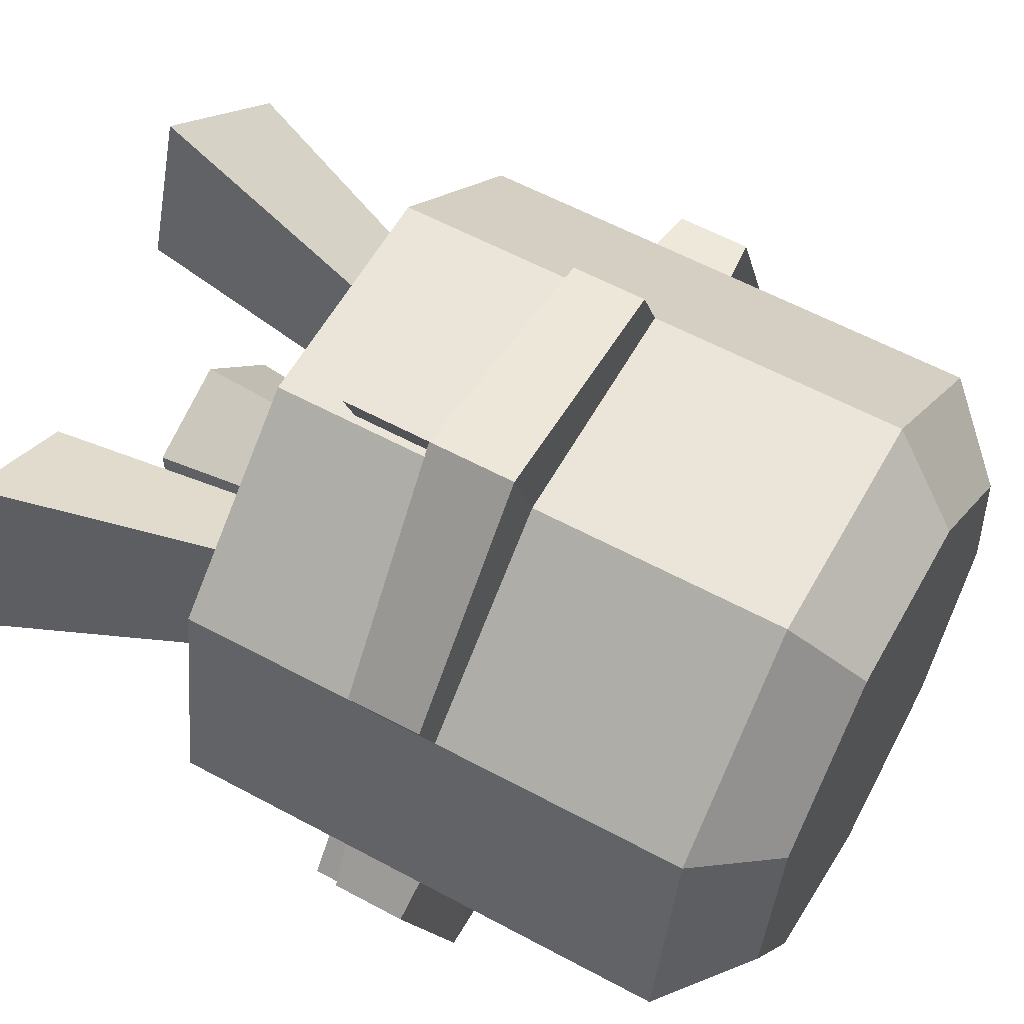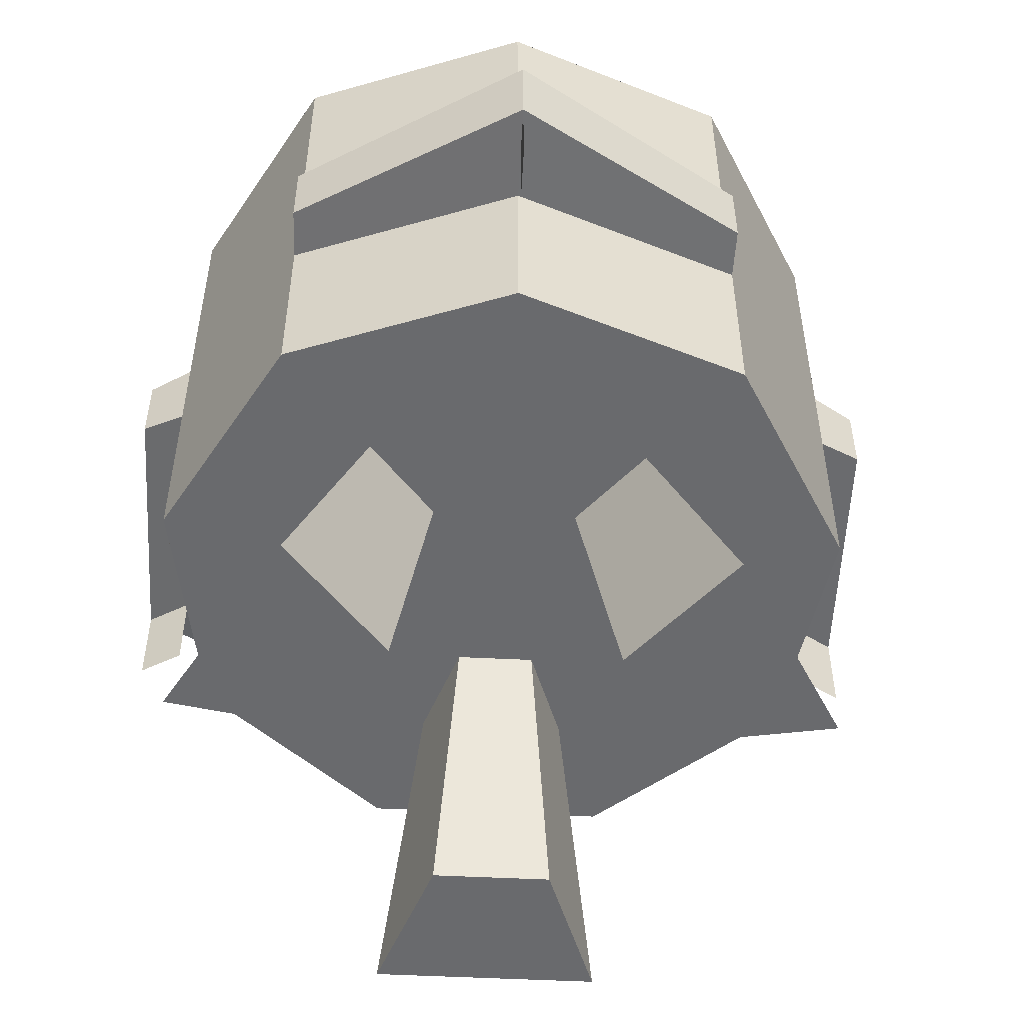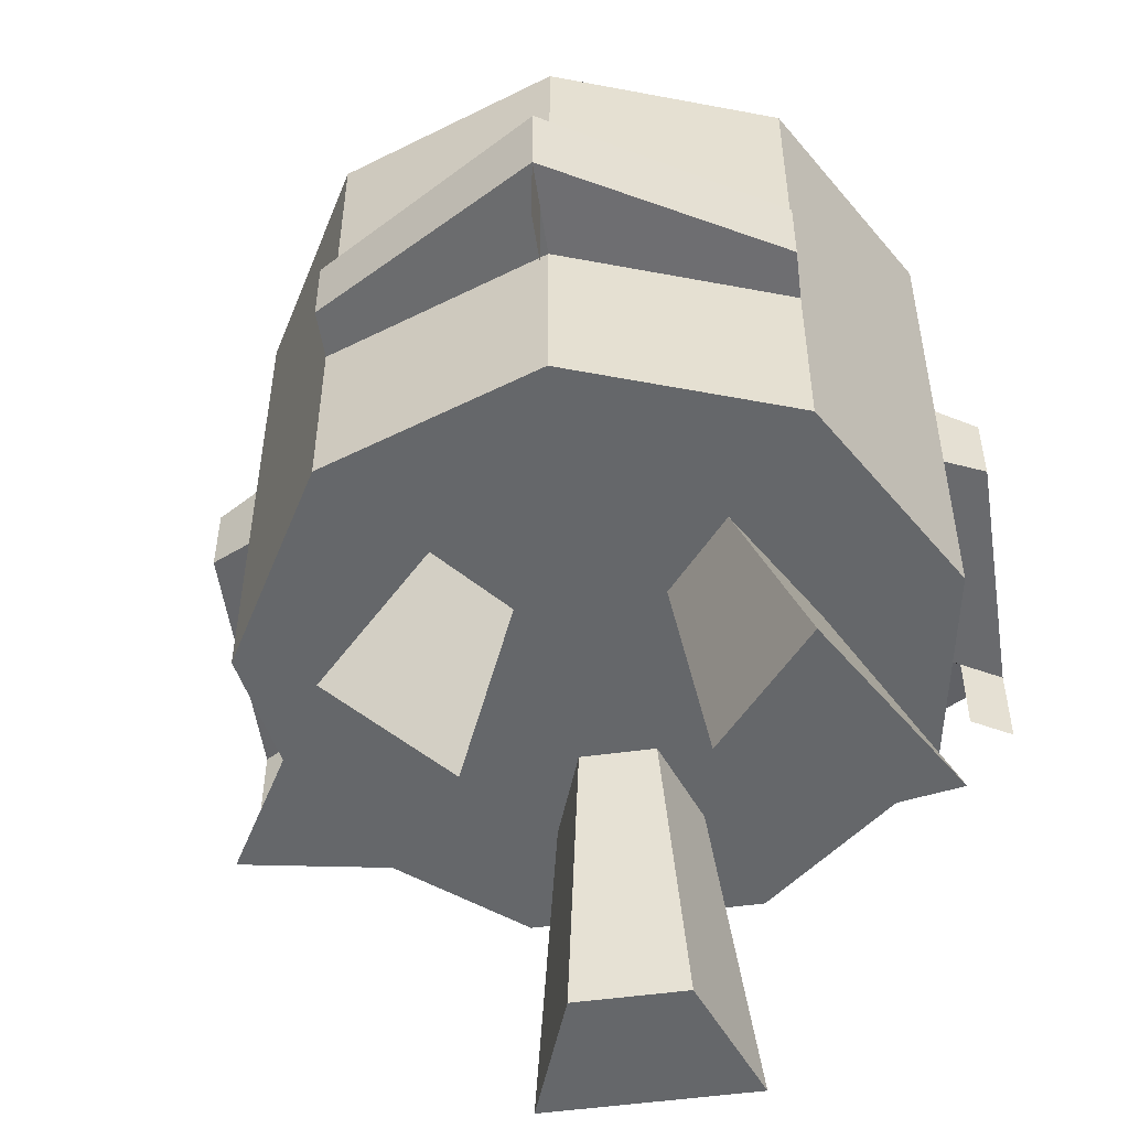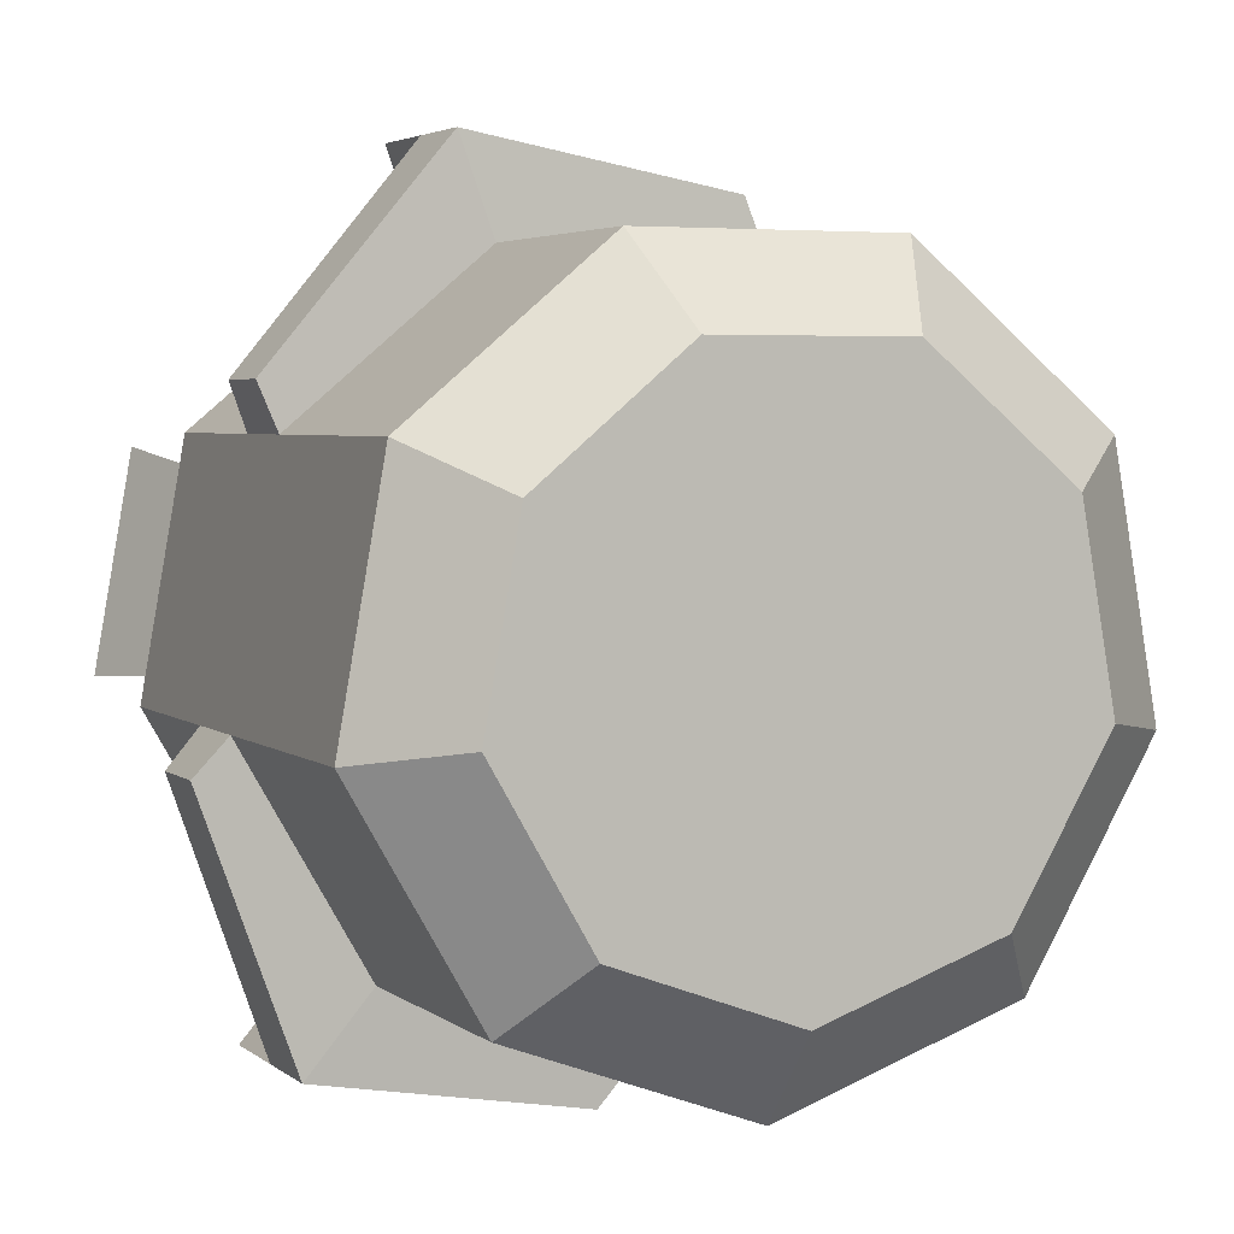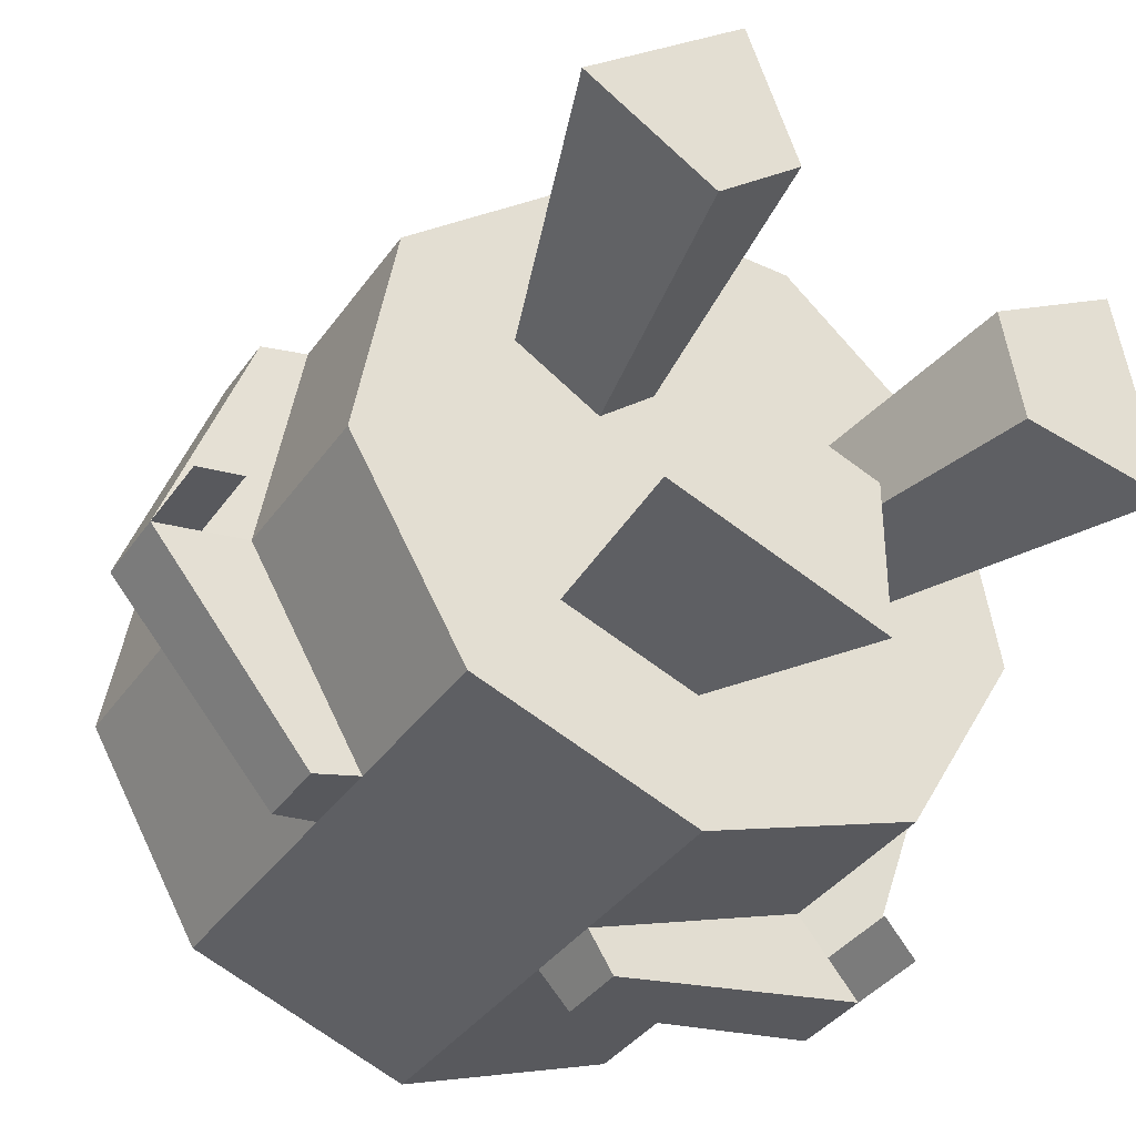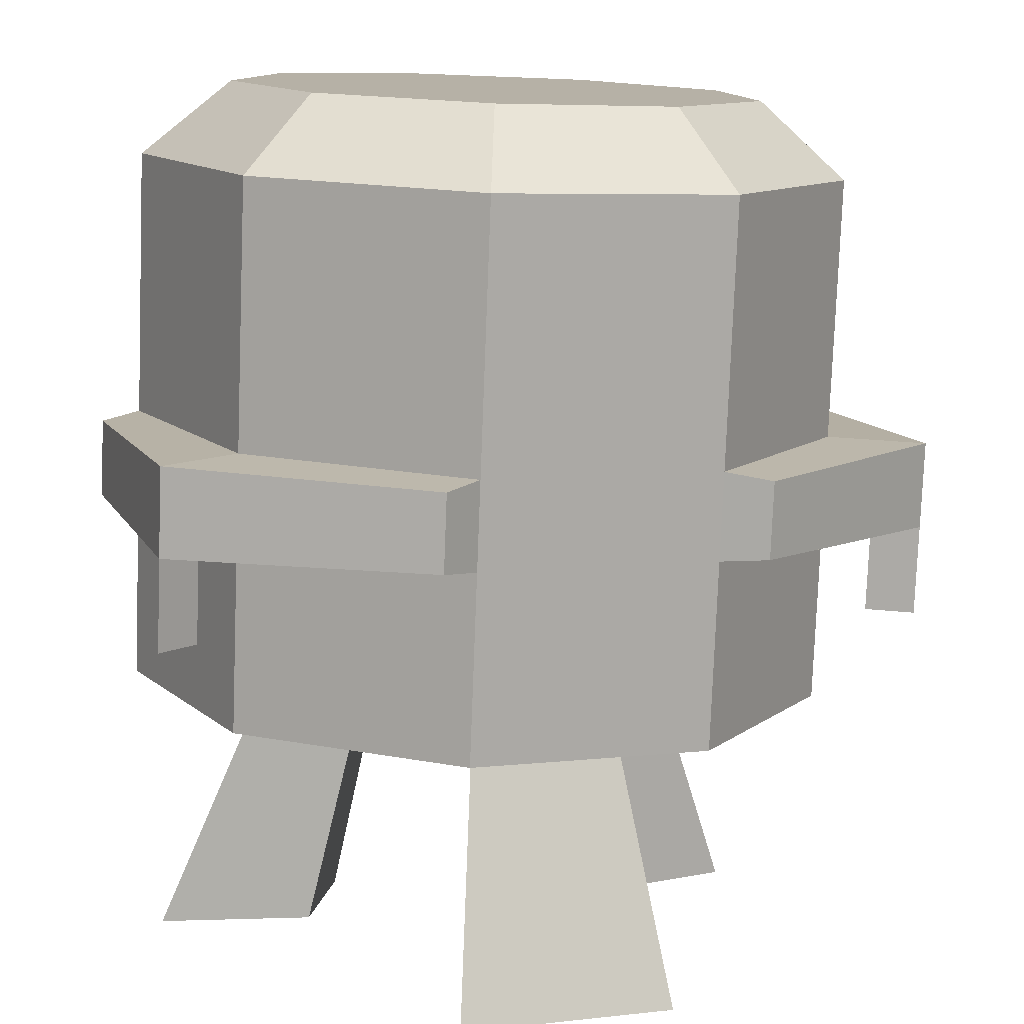
<metadata>
{"format":"obj","ext":"obj","renderer":"f3d","projection":"perspective","resolution":1024,"background":"white","views":[{"elev":58.9,"azim":119.1,"up":"+Z"},{"elev":-53.0,"azim":137.0,"up":"+Y"},{"elev":-52.0,"azim":28.4,"up":"+Y"},{"elev":3.6,"azim":156.5,"up":"+Z"},{"elev":-37.1,"azim":-30.8,"up":"+Z"},{"elev":-78.1,"azim":177.8,"up":"+Z"}]}
</metadata>
<code>
o Cylinder
v 0 0.2565 -0.3191
v 0 1.965 -0.7545
v 0.2051 0.2565 -0.2445
v 0.485 1.965 -0.578
v 0.3143 0.2565 -0.05541
v 0.743 1.965 -0.131
v 0.2764 0.2565 0.1596
v 0.6534 1.965 0.3772
v 0.1091 0.2565 0.2999
v 0.2581 1.965 0.709
v -0.1091 0.2565 0.2999
v -0.2581 1.965 0.709
v -0.2764 0.2565 0.1596
v -0.6534 1.965 0.3772
v -0.3143 0.2565 -0.05541
v -0.743 1.965 -0.131
v -0.2051 0.2565 -0.2445
v -0.485 1.965 -0.578
v 0 0.2565 -1
v 0.6428 0.2565 -0.766
v 0.9848 0.2565 -0.1736
v 0.866 0.2565 0.5
v 0.342 0.2565 0.9397
v -0.342 0.2565 0.9397
v -0.866 0.2565 0.5
v -0.9848 0.2565 -0.1736
v -0.6428 0.2565 -0.766
v 0 0.2565 -0.6105
v 0.6012 0.2565 -0.106
v 0.5287 0.2565 0.3052
v -0.2088 0.2565 0.5736
v -0.5287 0.2565 0.3052
v -0.3924 0.2565 -0.4676
v 0.9023 -0.5174 -0.1591
v 0.7935 -0.5174 0.4581
v -0.3134 -0.5174 0.8609
v -0.7935 -0.5174 0.4581
v -0.5889 -0.5174 -0.7018
v 0 -0.5174 -0.9162
v 0.4717 -0.5174 -0.08317
v 0.4148 -0.5174 0.2395
v -0.1638 -0.5174 0.4501
v -0.4148 -0.5174 0.2395
v -0.3079 -0.5174 -0.3669
v 0 -0.5174 -0.479
v 0 0.7815 -1
v 0.6428 0.7815 -0.766
v 0.9848 0.7815 -0.1736
v 0.866 0.7815 0.5
v 0.342 0.7815 0.9397
v -0.342 0.7815 0.9397
v -0.866 0.7815 0.5
v -0.9848 0.7815 -0.1736
v -0.6428 0.7815 -0.766
v 0 1.025 -1
v 0.6428 1.025 -0.766
v 0.9848 1.025 -0.1736
v 0.866 1.025 0.5
v 0.342 1.025 0.9397
v -0.342 1.025 0.9397
v -0.866 1.025 0.5
v -0.9848 1.025 -0.1736
v -0.6428 1.025 -0.766
v 0.8214 1.025 -0.9789
v 0.8214 0.7815 -0.9789
v 1.074 1.01 -0.2739
v 1.074 0.7966 -0.2739
v 0.9156 1.01 0.6248
v 0.9156 0.7966 0.6248
v 0.437 1.025 1.201
v 0.437 0.7815 1.201
v -0.2998 1.01 1.067
v -0.2998 0.7966 1.067
v -0.9988 1.01 0.4805
v -0.9988 0.7966 0.4805
v -1.258 1.025 -0.2219
v -1.258 0.7815 -0.2219
v -0.7743 1.01 -0.7932
v -0.7743 0.7966 -0.7932
v 0.08328 0.7966 -1.105
v 0.08328 1.01 -1.105
v 0.7321 0.7815 -0.8725
v -1.122 0.7815 -0.1978
v 0.3895 0.7815 1.07
v 0.8214 0.5286 -0.9789
v 0.437 0.5286 1.201
v -1.258 0.5286 -0.2219
v 0.7321 0.5286 -0.8725
v -1.122 0.5286 -0.1978
v 0.3895 0.5286 1.07
v 0.6428 1.757 -0.766
v 0 1.757 -1
v 0.9848 1.757 -0.1736
v 0.866 1.757 0.5
v 0.342 1.757 0.9397
v -0.342 1.757 0.9397
v -0.866 1.757 0.5
v -0.9848 1.757 -0.1736
v -0.6428 1.757 -0.766
f 55 92 91 56
f 56 91 93 57
f 58 94 95 59
f 59 95 96 60
f 61 97 98 62
f 4 2 18 16 14 12 10 8 6
f 62 98 99 63
f 1 3 5 7 9 11 13 15 17
f 28 19 20 3 1
f 30 29 21 22
f 20 21 29 5 3
f 30 22 23 9 7
f 32 31 24 25
f 23 24 31 11 9
f 28 33 27 19
f 5 29 34 40
f 31 32 37 36
f 11 31 36 42
f 41 40 34 35
f 43 42 36 37
f 45 44 38 39
f 29 30 35 34
f 1 17 44 45
f 32 13 43 37
f 13 11 42 43
f 30 7 41 35
f 7 5 40 41
f 28 1 45 39
f 17 33 38 44
f 33 28 39 38
f 26 53 54 27
f 25 52 53 26
f 63 99 92 55 46 19 27 54
f 23 50 51 24
f 22 49 50 23
f 60 96 97 61 52 25 24 51
f 20 47 48 21
f 19 46 47 20
f 54 53 83 77 79
f 58 59 70 68
f 47 46 80 65 82
f 57 48 67 66
f 59 60 72 70
f 48 47 82 65 67
f 77 76 78 79
f 75 74 76 77
f 71 70 72 73
f 69 68 70 71
f 65 64 66 67
f 80 81 64 65
f 49 58 68 69
f 46 55 81 80
f 53 52 75 77 83
f 56 57 66 64
f 60 51 73 72
f 55 56 64 81
f 51 50 84 71 73
f 62 63 78 76
f 52 61 74 75
f 50 49 69 71 84
f 61 62 76 74
f 63 54 79 78
f 57 93 94 58 49 22 21 48
f 71 84 90 86
f 77 83 89 87
f 82 65 85 88
f 26 27 33 17 15
f 32 25 26 15 13
f 2 4 91 92
f 4 6 93 91
f 6 8 94 93
f 8 10 95 94
f 10 12 96 95
f 12 14 97 96
f 14 16 98 97
f 16 18 99 98
f 18 2 92 99

</code>
